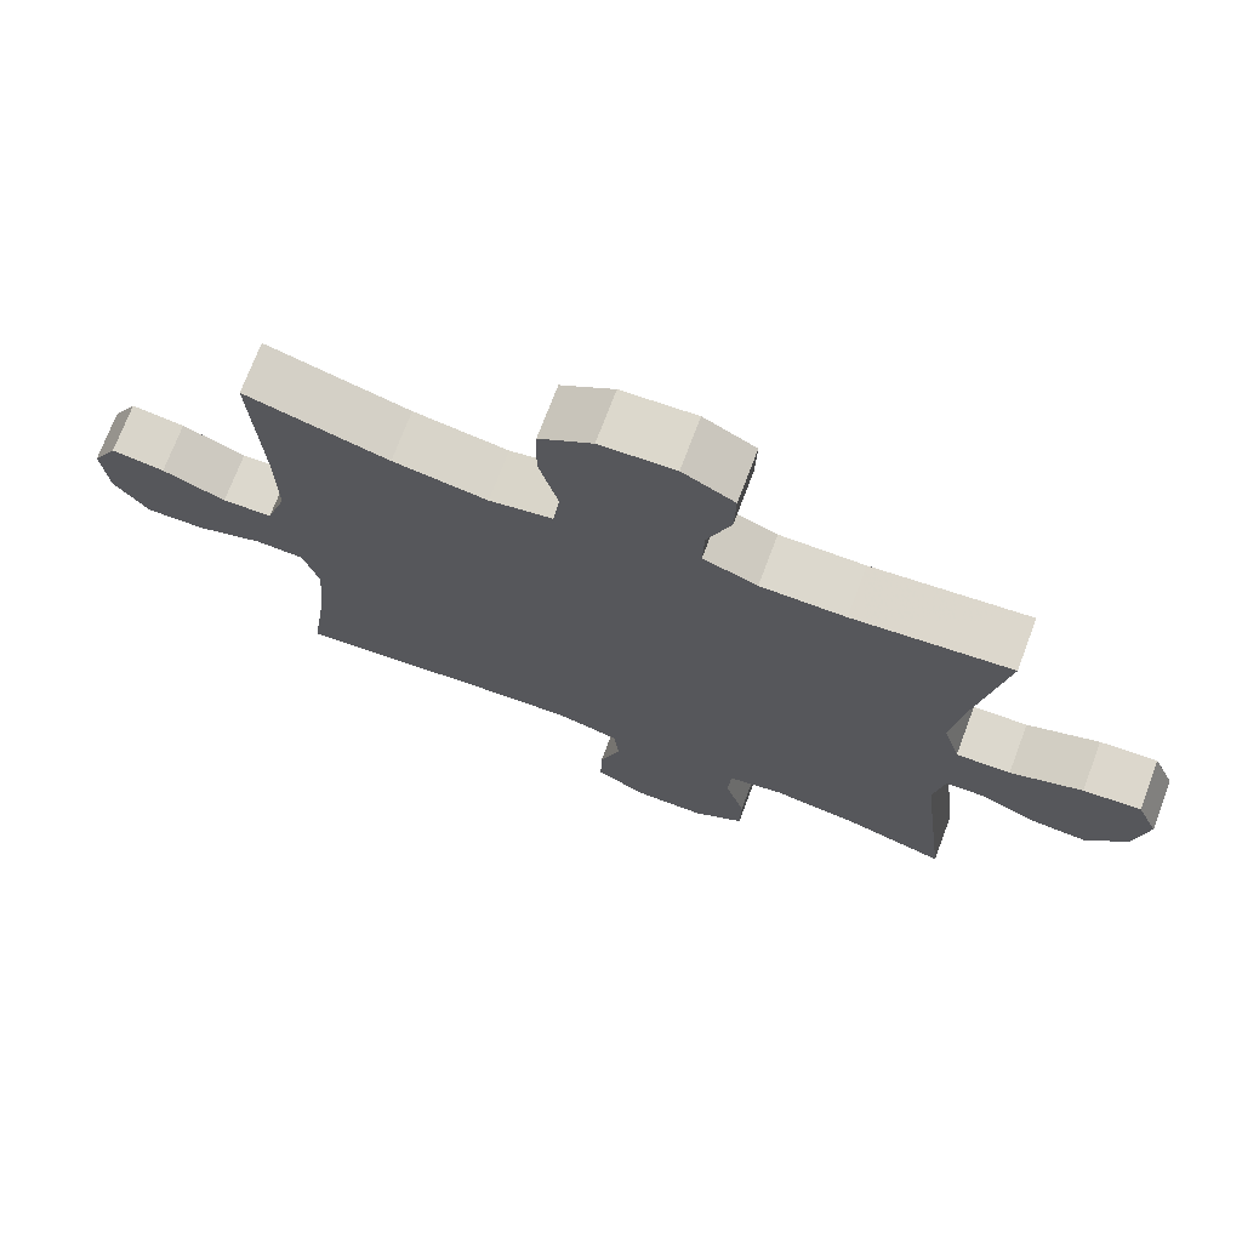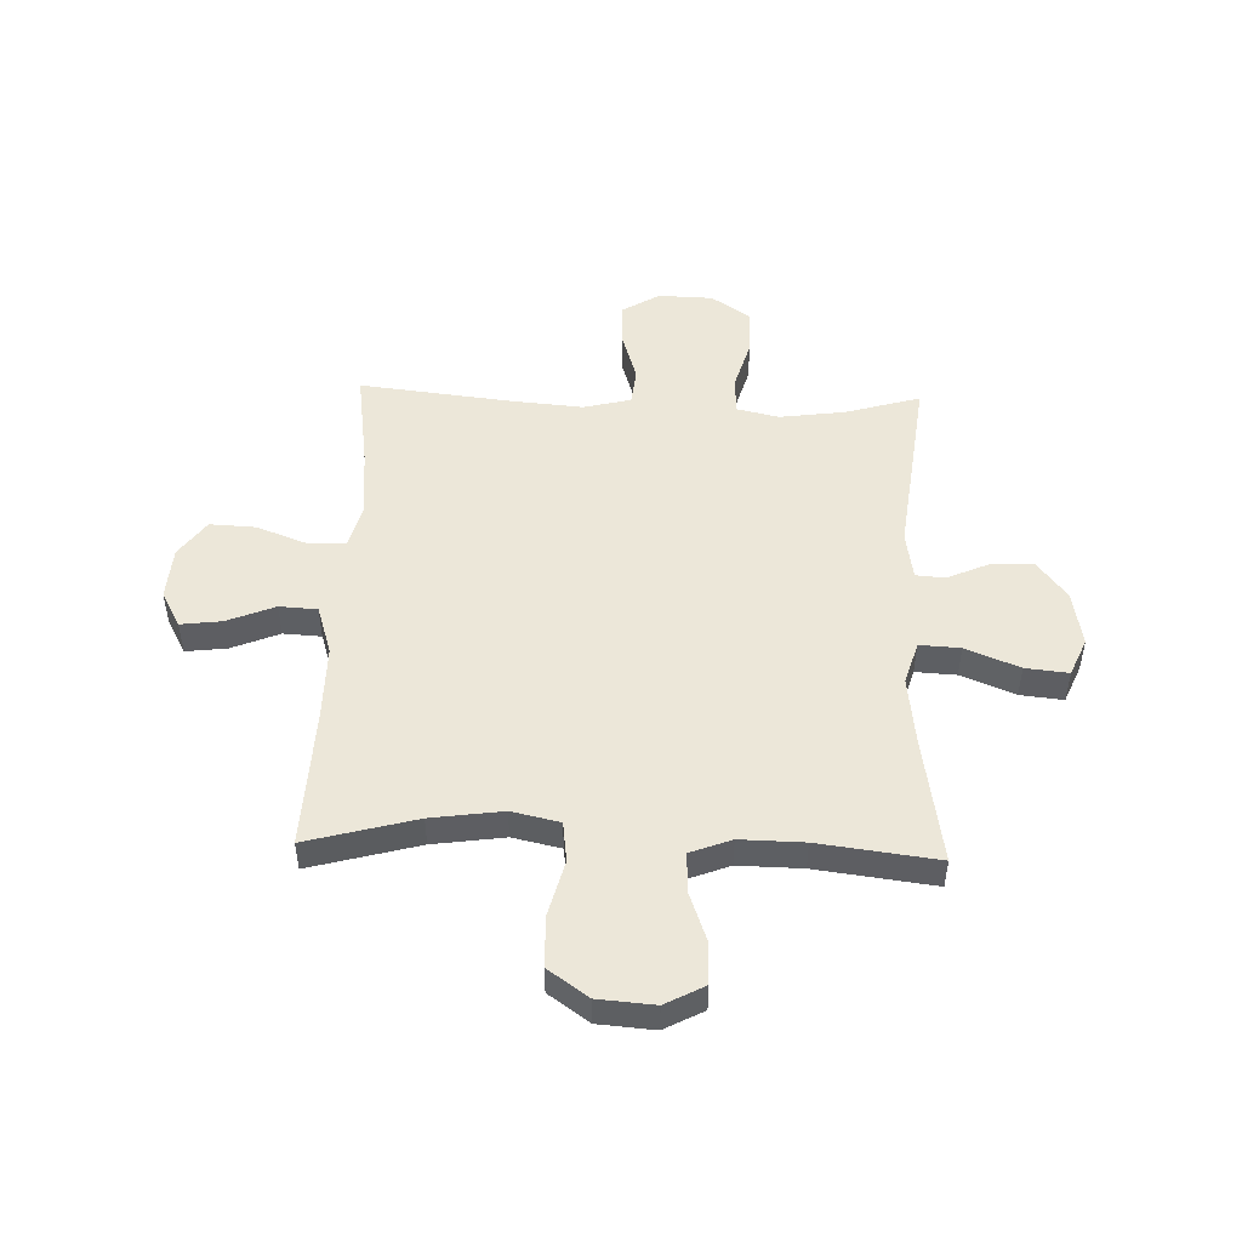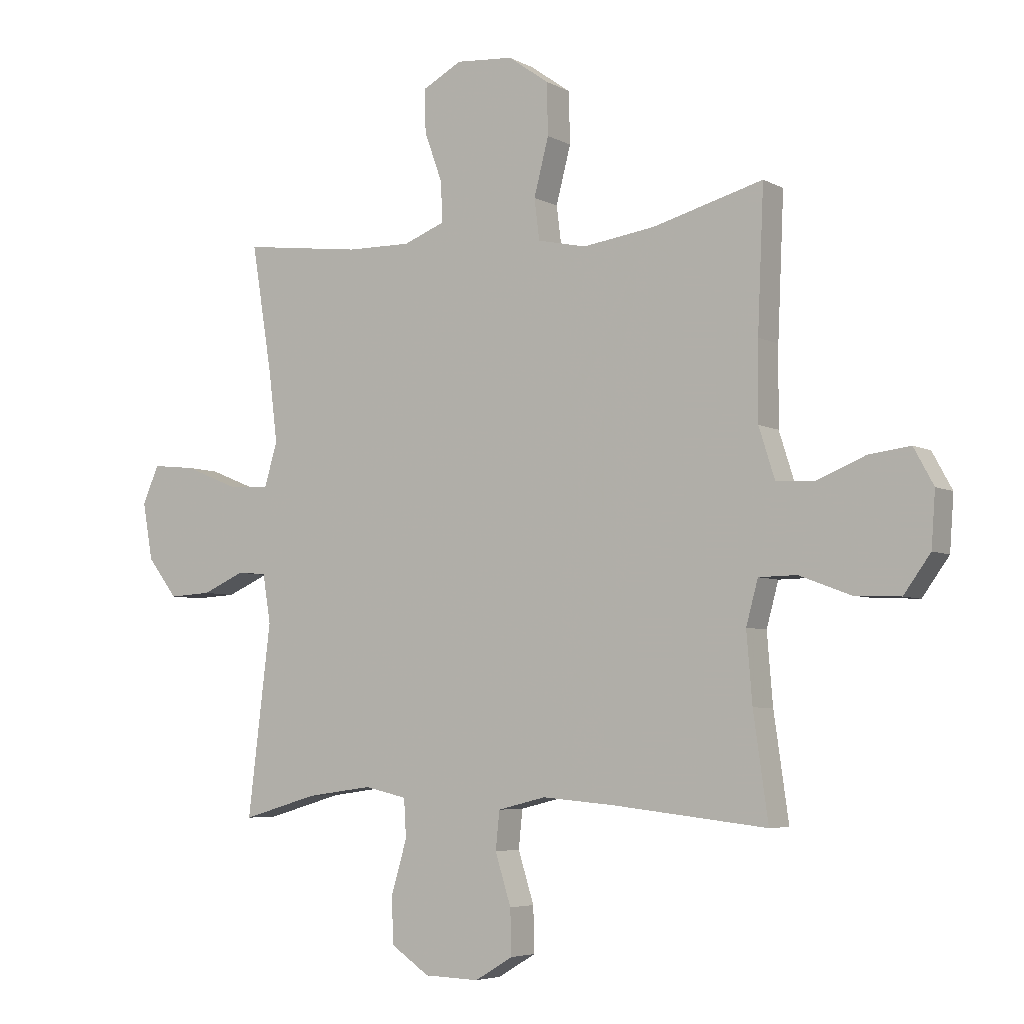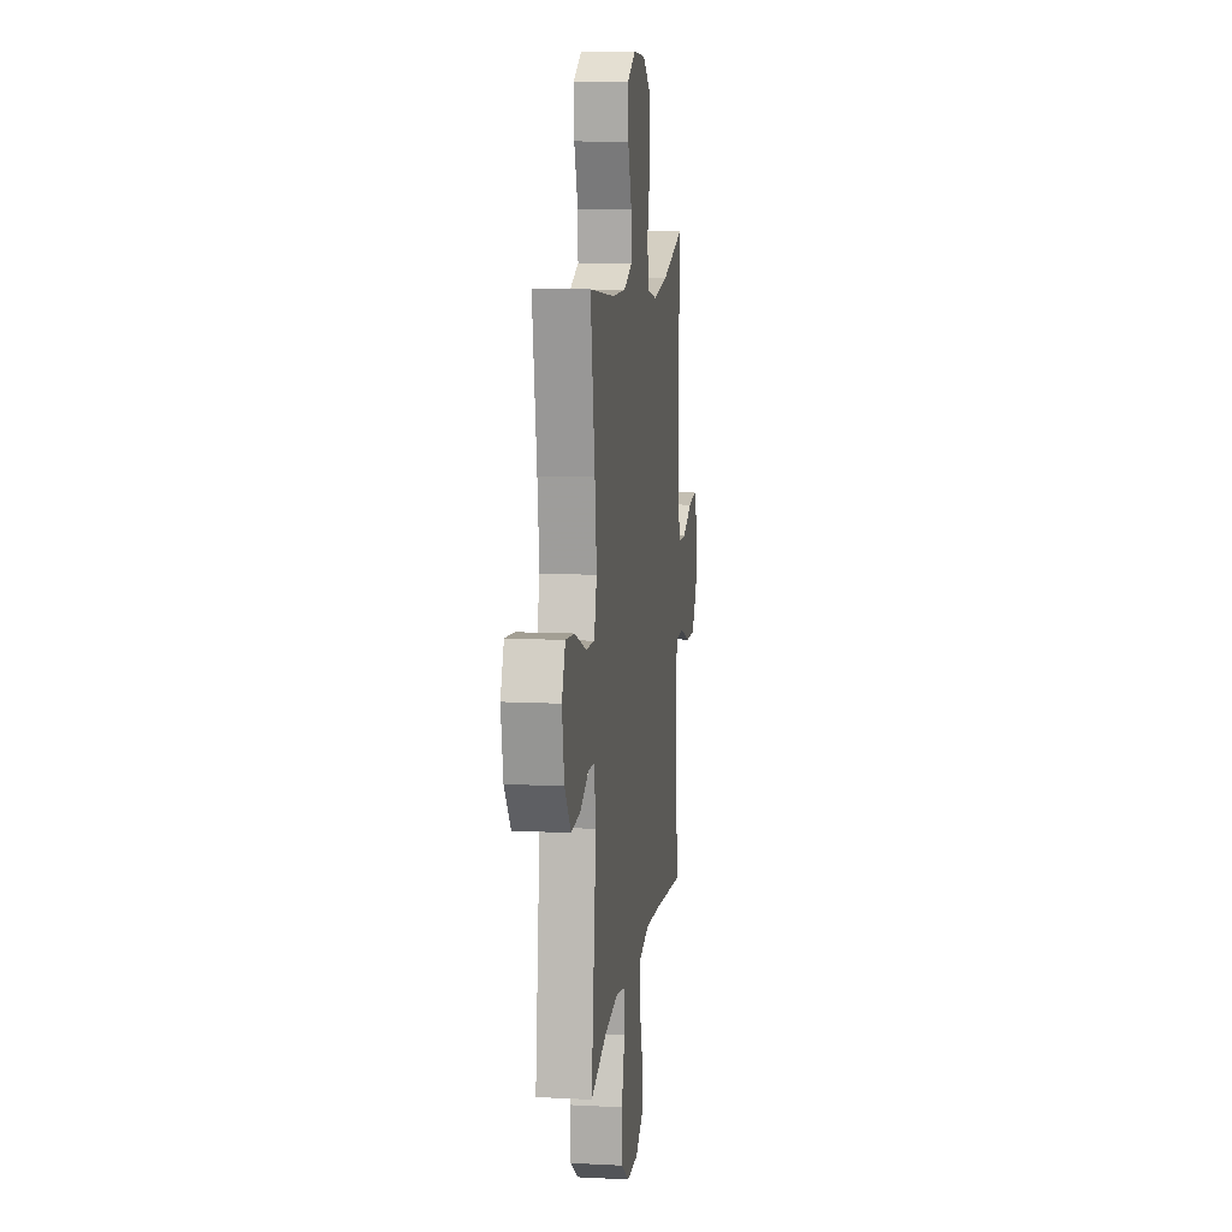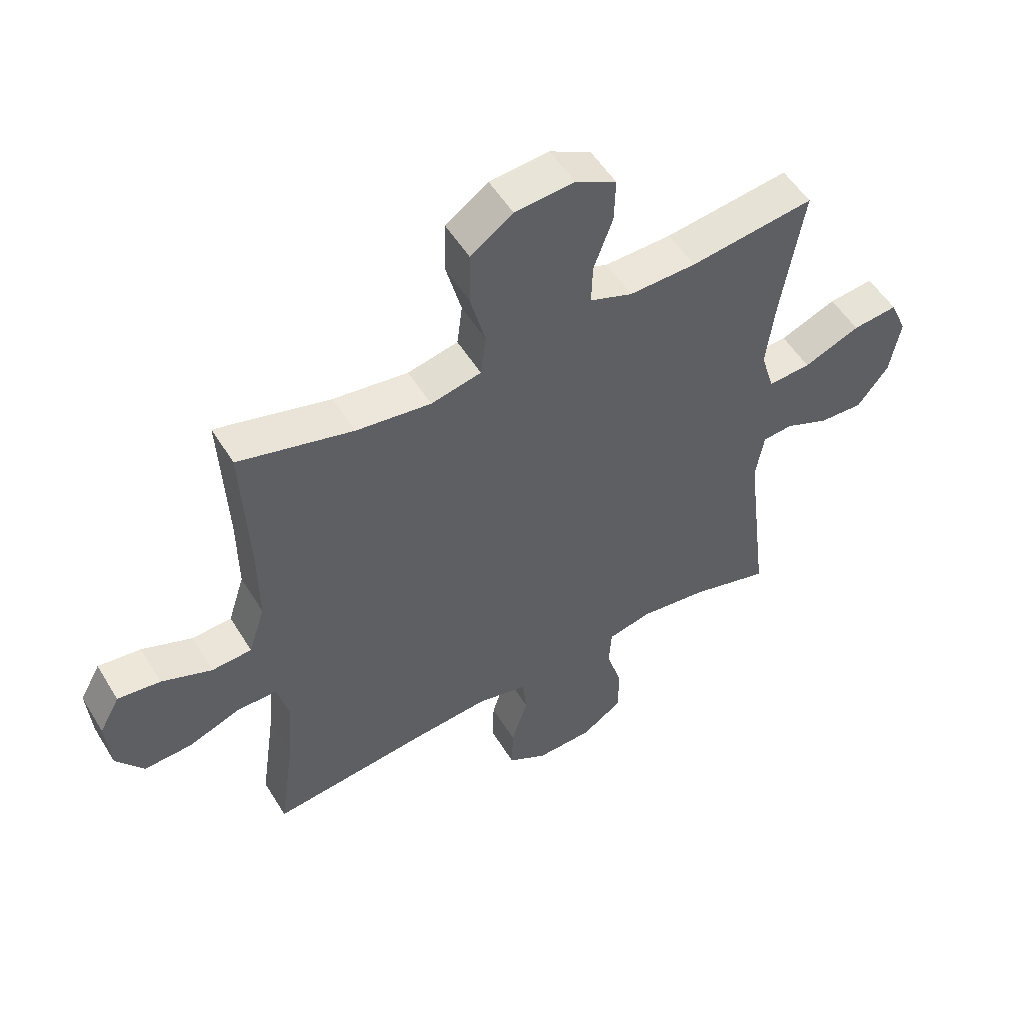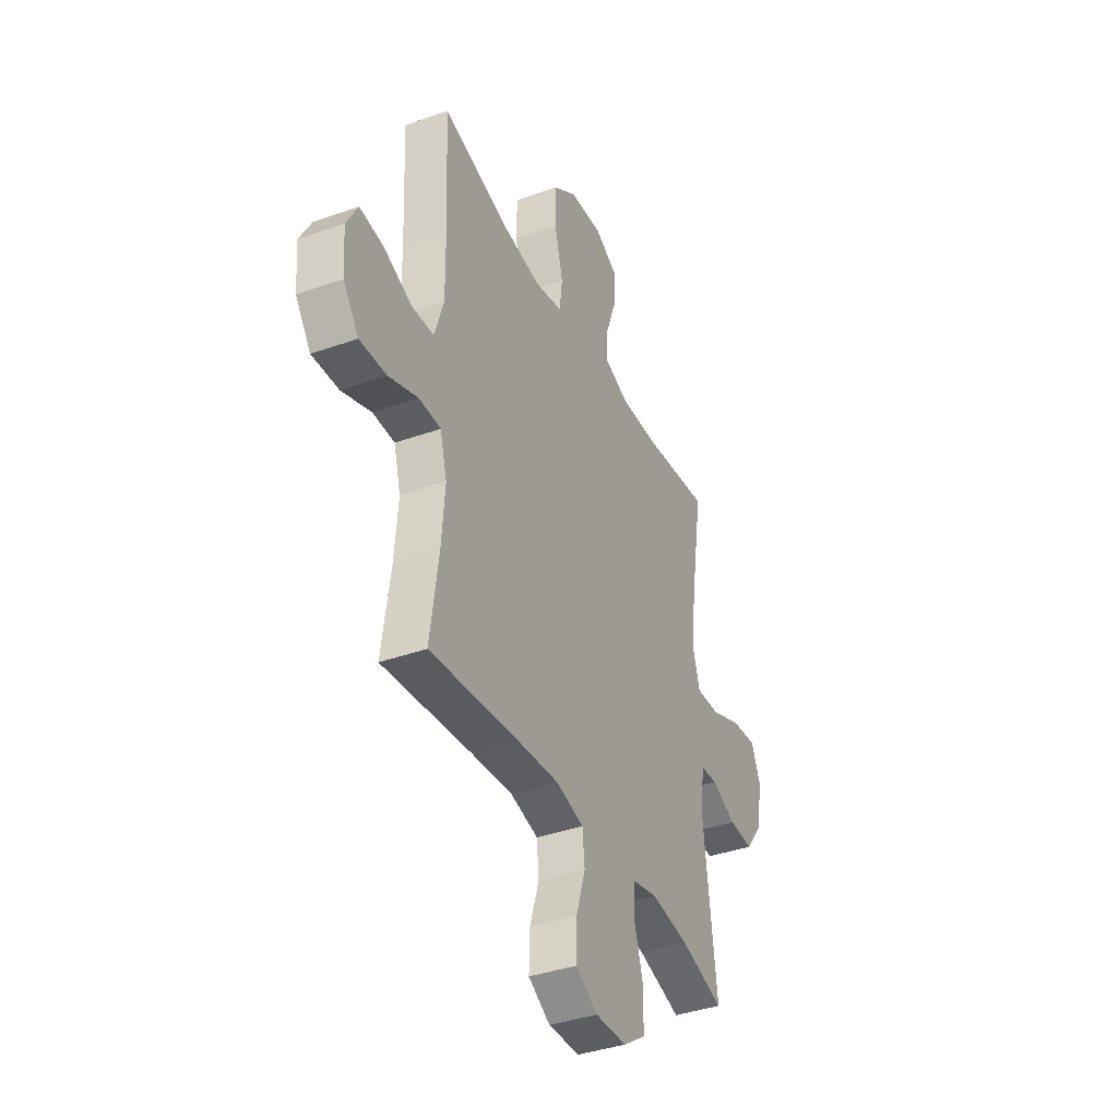
<metadata>
{"format":"obj","ext":"obj","renderer":"f3d","projection":"perspective","resolution":1024,"background":"white","views":[{"elev":72.7,"azim":20.7,"up":"+Z"},{"elev":49.7,"azim":1.9,"up":"+Y"},{"elev":-5.2,"azim":-147.6,"up":"+Z"},{"elev":11.1,"azim":97.2,"up":"+Z"},{"elev":53.3,"azim":-30.9,"up":"+Z"},{"elev":-38.5,"azim":-65.8,"up":"+Z"}]}
</metadata>
<code>
v -0.5 0.07 0.5
v -0.305 0.07 0.447
v -0.177 0.07 0.429
v -0.091 0.07 0.448
v -0.082 0.07 0.52
v -0.108 0.07 0.62
v -0.106 0.07 0.711
v -0.034 0.07 0.762
v 0.067 0.07 0.77
v 0.137 0.07 0.733
v 0.135 0.07 0.657
v 0.103 0.07 0.569
v 0.101 0.07 0.499
v 0.174 0.07 0.471
v 0.288 0.07 0.473
v 0.5 0.07 0.5
v 0.463 0.07 0.272
v 0.448 0.07 0.15
v 0.471 0.07 0.073
v 0.544 0.07 0.077
v 0.64 0.07 0.116
v 0.717 0.07 0.124
v 0.746 0.07 0.057
v 0.728 0.07 -0.043
v 0.675 0.07 -0.112
v 0.6 0.07 -0.108
v 0.525 0.07 -0.075
v 0.473 0.07 -0.079
v 0.459 0.07 -0.165
v 0.5 0.07 -0.5
v 0.366 0.07 -0.461
v 0.249 0.07 -0.445
v 0.174 0.07 -0.462
v 0.17 0.07 -0.529
v 0.197 0.07 -0.621
v 0.196 0.07 -0.704
v 0.127 0.07 -0.751
v 0.03 0.07 -0.754
v -0.037 0.07 -0.714
v -0.035 0.07 -0.635
v -0.007 0.07 -0.546
v -0.014 0.07 -0.479
v -0.099 0.07 -0.458
v -0.227 0.07 -0.469
v -0.5 0.07 -0.5
v -0.474 0.07 -0.317
v -0.464 0.07 -0.195
v -0.485 0.07 -0.118
v -0.552 0.07 -0.117
v -0.642 0.07 -0.151
v -0.724 0.07 -0.155
v -0.771 0.07 -0.09
v -0.778 0.07 0.005
v -0.743 0.07 0.069
v -0.67 0.07 0.06
v -0.584 0.07 0.025
v -0.516 0.07 0.029
v -0.488 0.07 0.117
v -0.489 0.07 0.253
v -0.5 0 0.5
v -0.305 0 0.447
v -0.177 0 0.429
v -0.091 0 0.448
v -0.082 0 0.52
v -0.108 0 0.62
v -0.106 0 0.711
v -0.034 0 0.762
v 0.067 0 0.77
v 0.137 0 0.733
v 0.135 0 0.657
v 0.103 0 0.569
v 0.101 0 0.499
v 0.174 0 0.471
v 0.288 0 0.473
v 0.5 0 0.5
v 0.463 0 0.272
v 0.448 0 0.15
v 0.471 0 0.073
v 0.544 0 0.077
v 0.64 0 0.116
v 0.717 0 0.124
v 0.746 0 0.057
v 0.728 0 -0.043
v 0.675 0 -0.112
v 0.6 0 -0.108
v 0.525 0 -0.075
v 0.473 0 -0.079
v 0.459 0 -0.165
v 0.5 0 -0.5
v 0.366 0 -0.461
v 0.249 0 -0.445
v 0.174 0 -0.462
v 0.17 0 -0.529
v 0.197 0 -0.621
v 0.196 0 -0.704
v 0.127 0 -0.751
v 0.03 0 -0.754
v -0.037 0 -0.714
v -0.035 0 -0.635
v -0.007 0 -0.546
v -0.014 0 -0.479
v -0.099 0 -0.458
v -0.227 0 -0.469
v -0.5 0 -0.5
v -0.474 0 -0.317
v -0.464 0 -0.195
v -0.485 0 -0.118
v -0.552 0 -0.117
v -0.642 0 -0.151
v -0.724 0 -0.155
v -0.771 0 -0.09
v -0.778 0 0.005
v -0.743 0 0.069
v -0.67 0 0.06
v -0.584 0 0.025
v -0.516 0 0.029
v -0.488 0 0.117
v -0.489 0 0.253
f 54 55 56
f 53 54 56
f 52 53 56
f 51 52 56
f 50 51 56
f 49 50 56
f 48 49 56 57
f 47 48 57 58
f 44 45 46
f 43 44 46 47
f 47 58 59
f 43 47 59
f 42 43 59
f 39 40 41
f 38 39 41
f 37 38 41
f 36 37 41
f 35 36 41
f 34 35 41
f 33 34 41 42
f 29 30 31
f 28 29 31 32
f 25 26 27
f 24 25 27
f 23 24 27
f 22 23 27
f 21 22 27
f 20 21 27
f 19 20 27 28
f 59 1 2
f 42 59 2
f 33 42 2
f 32 33 2
f 28 32 2
f 19 28 2
f 18 19 2
f 10 11 12
f 9 10 12
f 8 9 12
f 7 8 12
f 6 7 12
f 5 6 12
f 4 5 12 13
f 17 18 2 3
f 15 16 17
f 17 3 4
f 15 17 4
f 14 15 4
f 4 13 14
f 115 114 113
f 115 113 112
f 115 112 111
f 115 111 110
f 115 110 109
f 115 109 108
f 116 115 108 107
f 117 116 107 106
f 105 104 103
f 106 105 103 102
f 118 117 106
f 118 106 102
f 118 102 101
f 100 99 98
f 100 98 97
f 100 97 96
f 100 96 95
f 100 95 94
f 100 94 93
f 101 100 93 92
f 90 89 88
f 91 90 88 87
f 86 85 84
f 86 84 83
f 86 83 82
f 86 82 81
f 86 81 80
f 86 80 79
f 87 86 79 78
f 61 60 118
f 61 118 101
f 61 101 92
f 61 92 91
f 61 91 87
f 61 87 78
f 61 78 77
f 71 70 69
f 71 69 68
f 71 68 67
f 71 67 66
f 71 66 65
f 71 65 64
f 72 71 64 63
f 62 61 77 76
f 76 75 74
f 63 62 76
f 63 76 74
f 63 74 73
f 73 72 63
f 1 60 61 2
f 2 61 62 3
f 3 62 63 4
f 4 63 64 5
f 5 64 65 6
f 6 65 66 7
f 7 66 67 8
f 8 67 68 9
f 9 68 69 10
f 10 69 70 11
f 11 70 71 12
f 12 71 72 13
f 13 72 73 14
f 14 73 74 15
f 15 74 75 16
f 16 75 76 17
f 17 76 77 18
f 18 77 78 19
f 19 78 79 20
f 20 79 80 21
f 21 80 81 22
f 22 81 82 23
f 23 82 83 24
f 24 83 84 25
f 25 84 85 26
f 26 85 86 27
f 27 86 87 28
f 28 87 88 29
f 29 88 89 30
f 30 89 90 31
f 31 90 91 32
f 32 91 92 33
f 33 92 93 34
f 34 93 94 35
f 35 94 95 36
f 36 95 96 37
f 37 96 97 38
f 38 97 98 39
f 39 98 99 40
f 40 99 100 41
f 41 100 101 42
f 42 101 102 43
f 43 102 103 44
f 44 103 104 45
f 45 104 105 46
f 46 105 106 47
f 47 106 107 48
f 48 107 108 49
f 49 108 109 50
f 50 109 110 51
f 51 110 111 52
f 52 111 112 53
f 53 112 113 54
f 54 113 114 55
f 55 114 115 56
f 56 115 116 57
f 57 116 117 58
f 58 117 118 59
f 59 118 60 1

</code>
